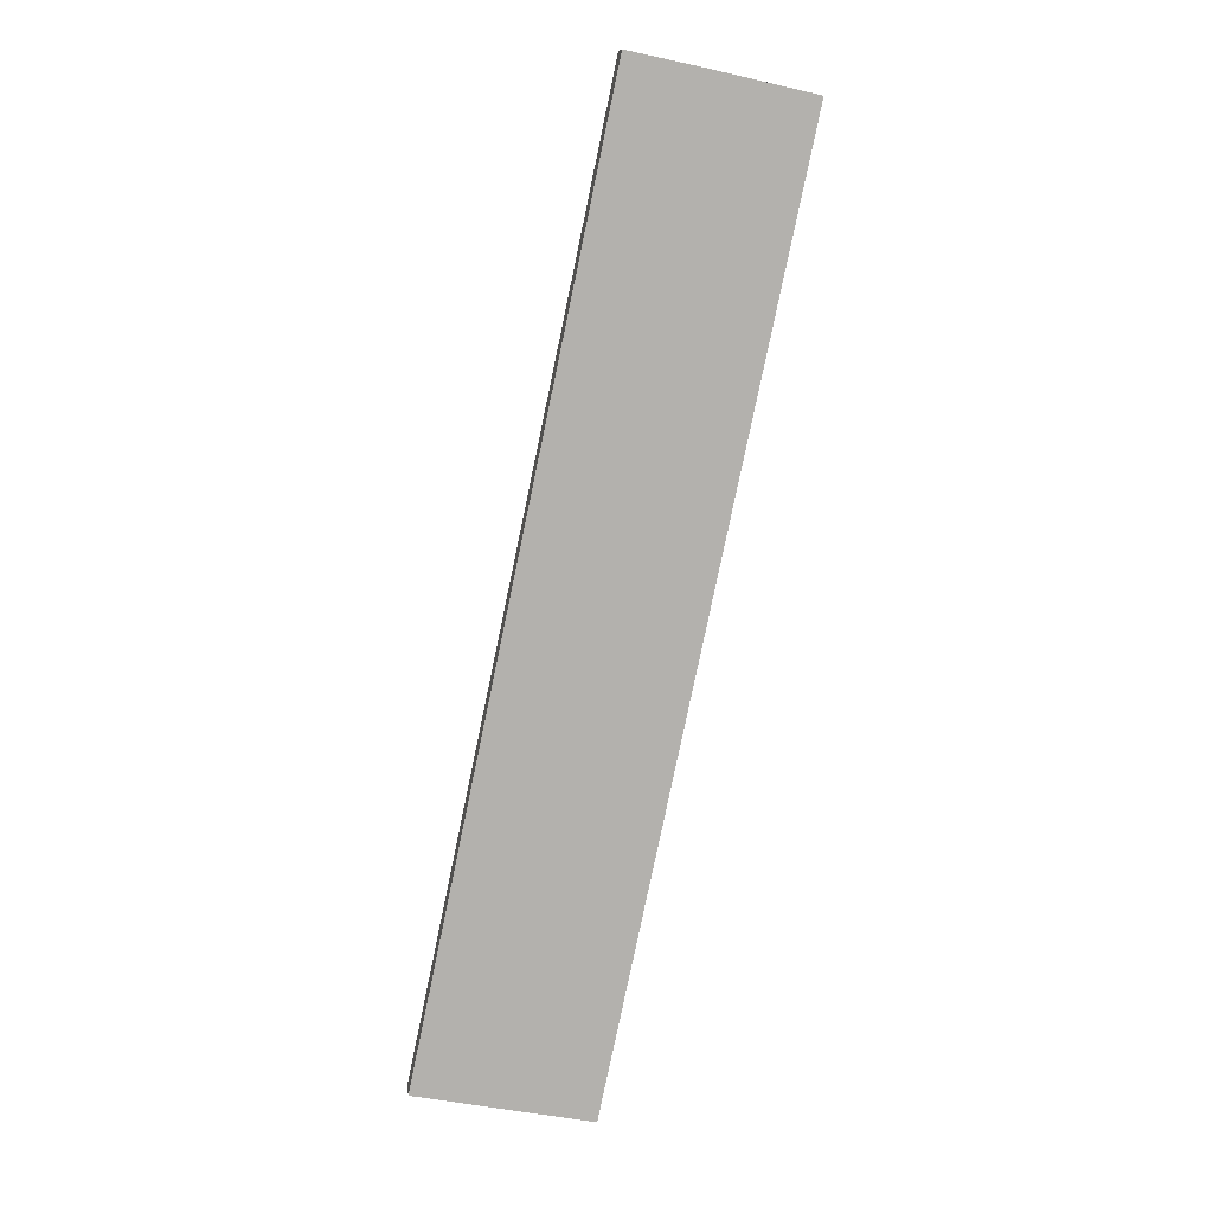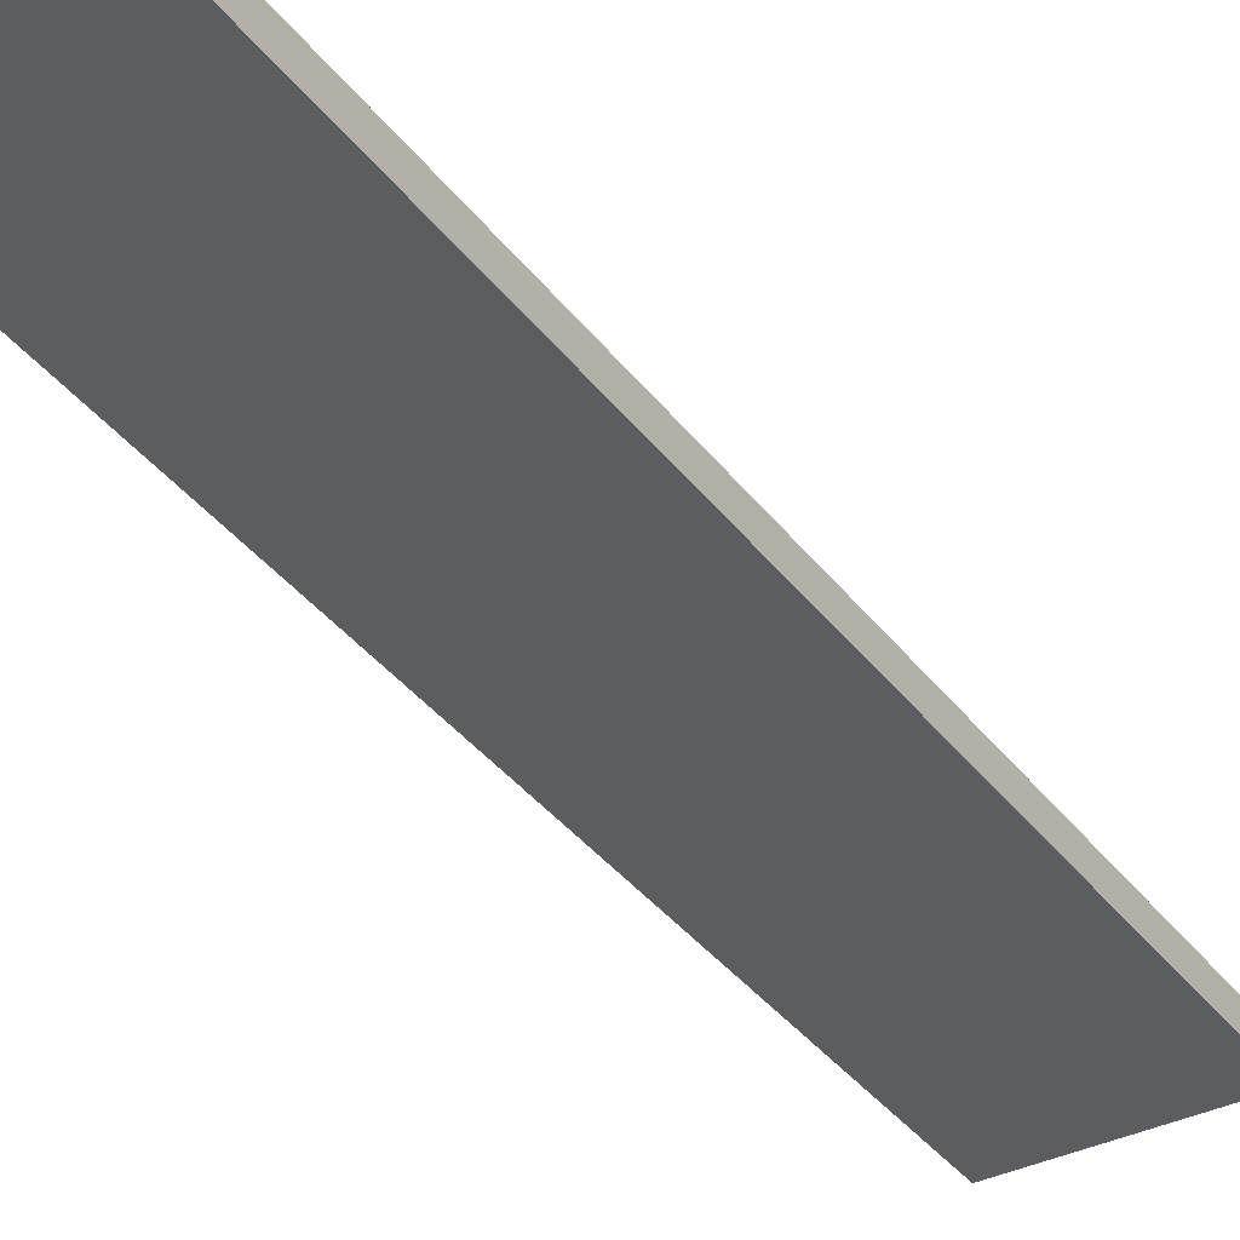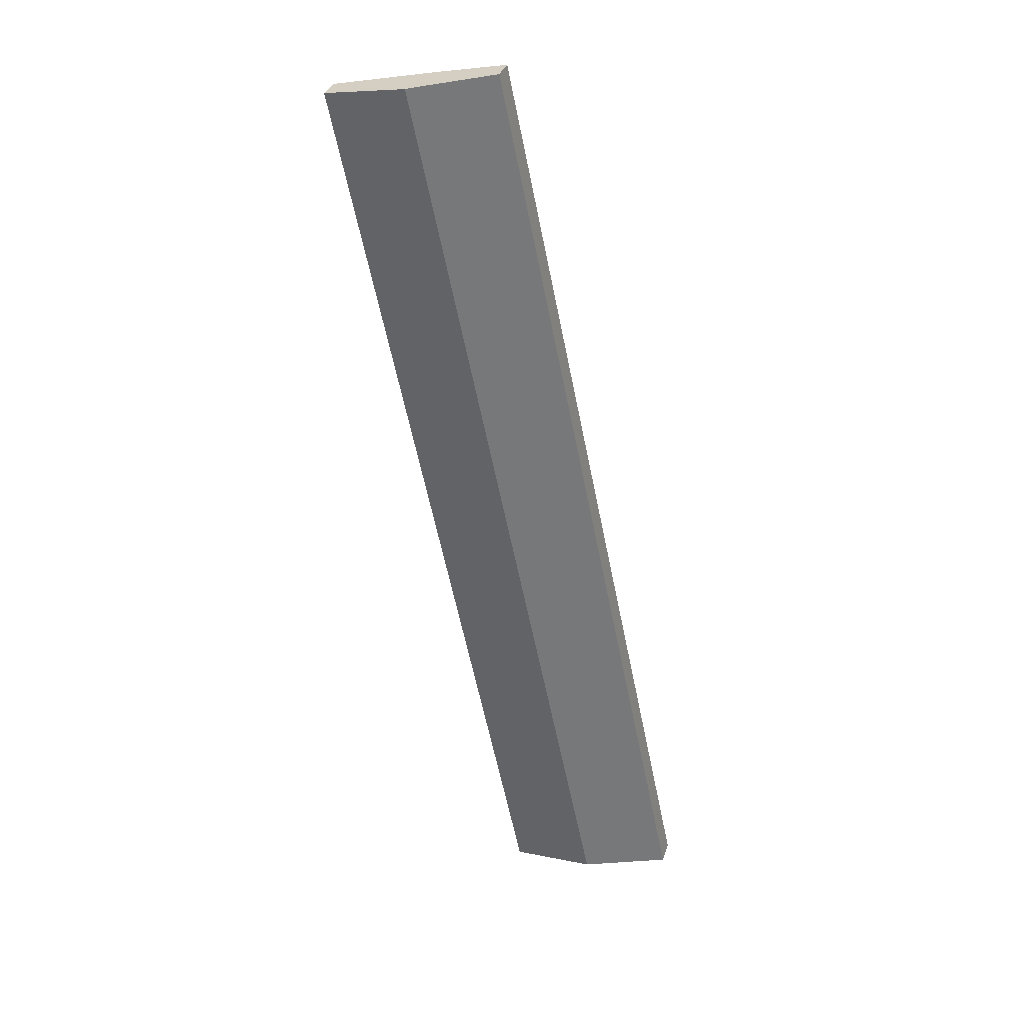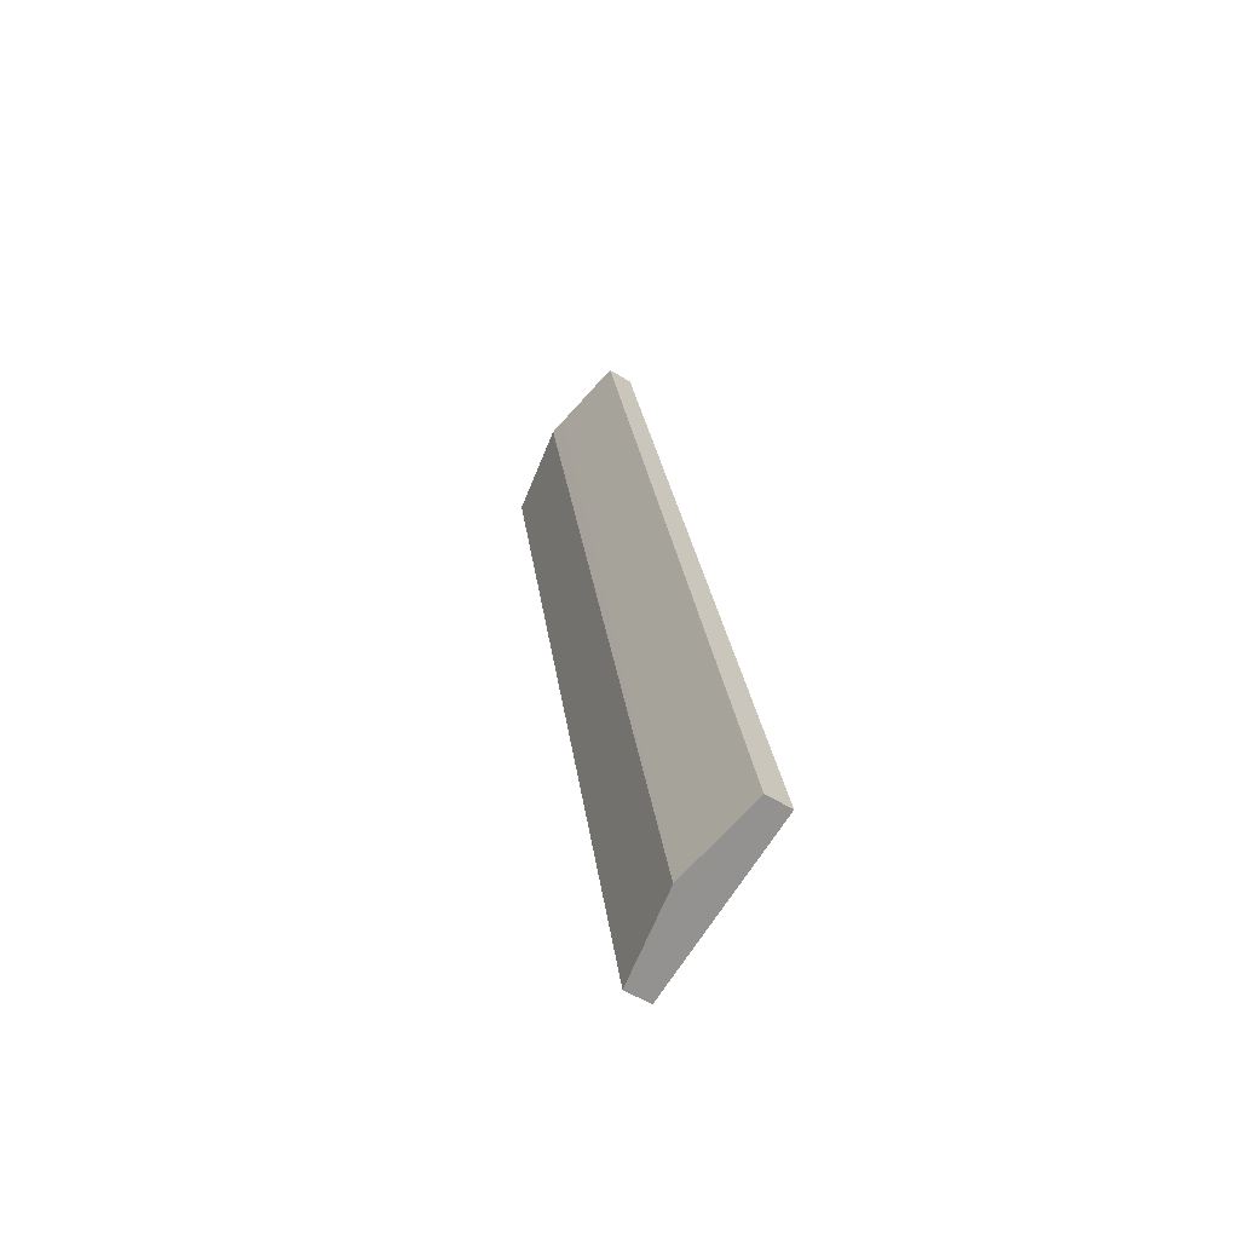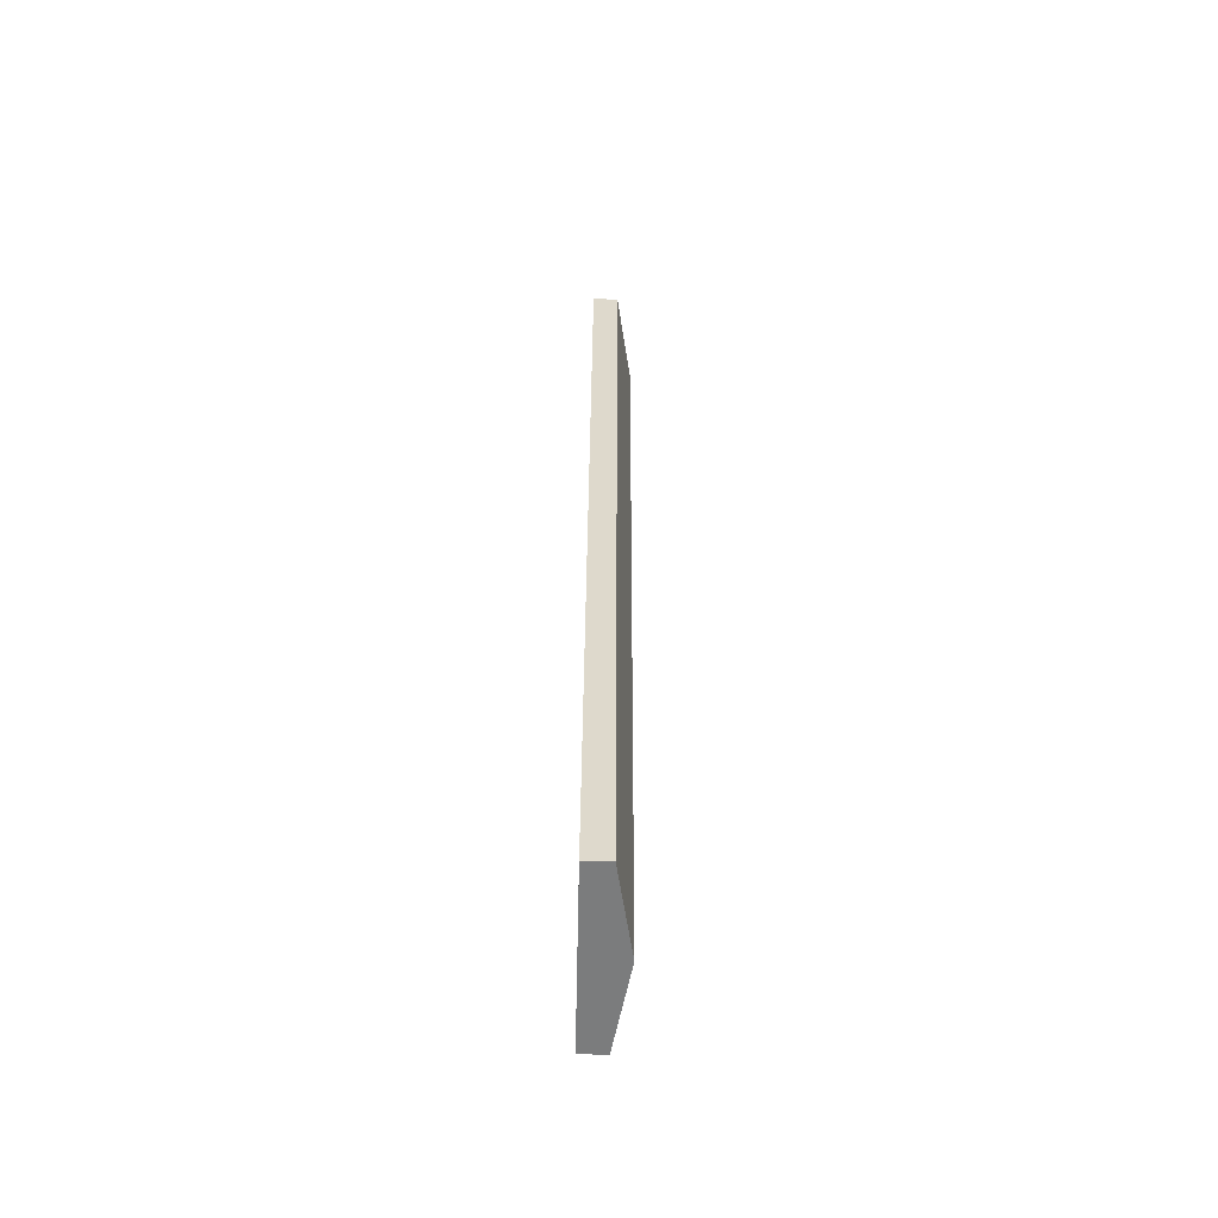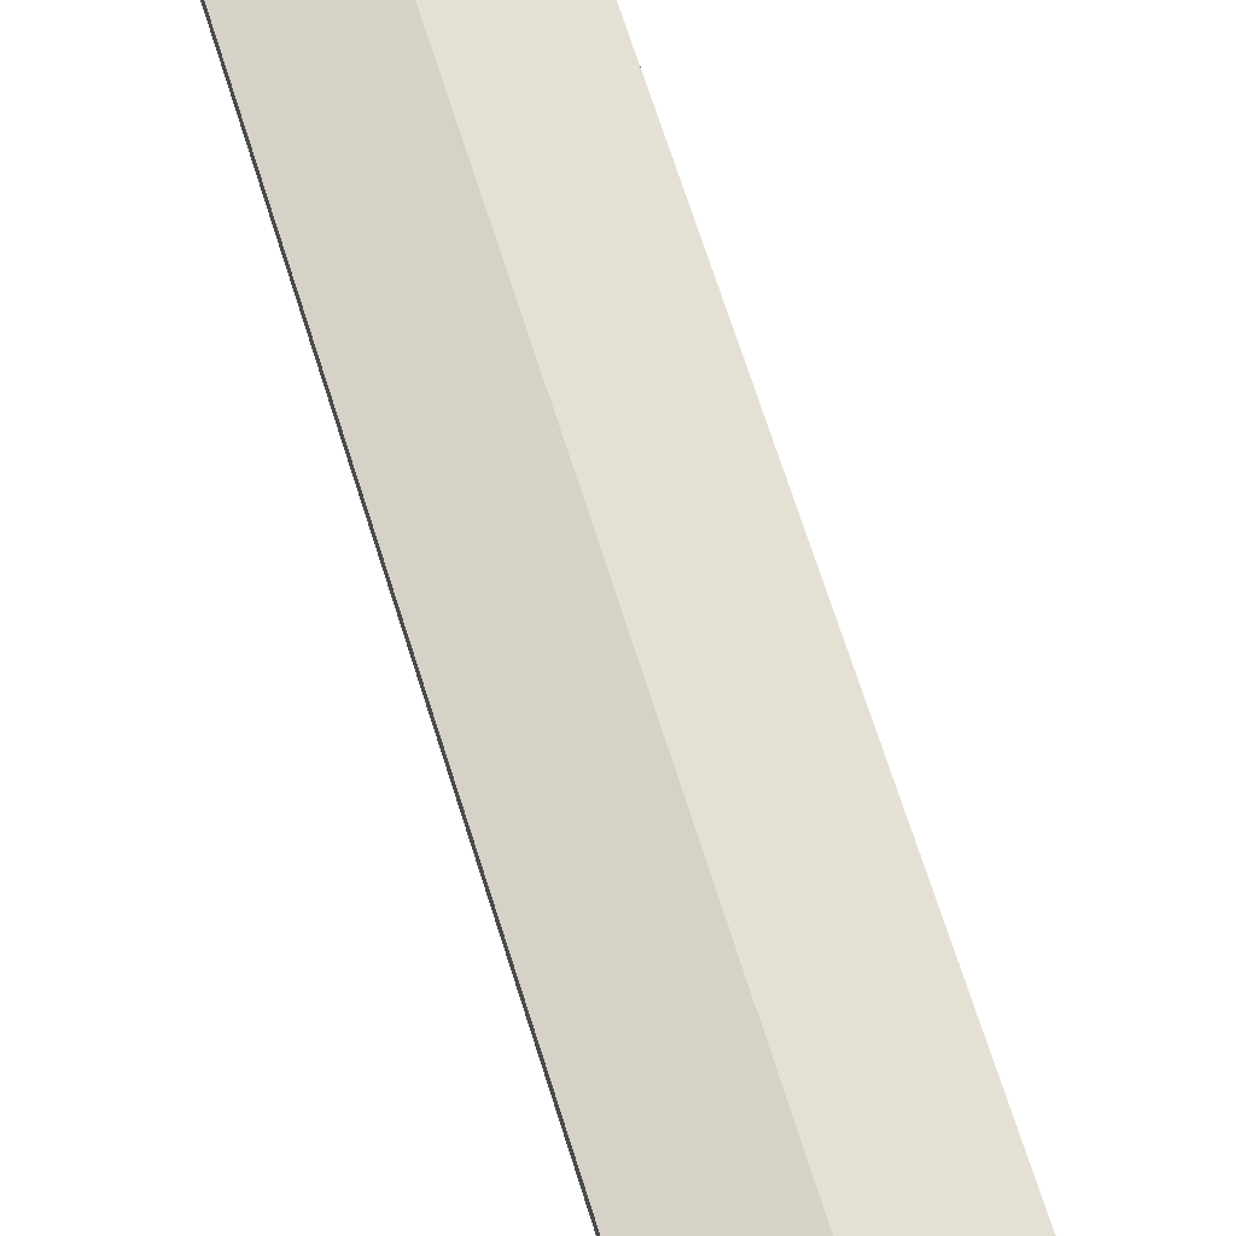
<metadata>
{"format":"obj","ext":"obj","renderer":"f3d","projection":"perspective","resolution":1024,"background":"white","views":[{"elev":11.2,"azim":-6.8,"up":"+Z"},{"elev":-36.5,"azim":44.0,"up":"+Y"},{"elev":33.6,"azim":-163.3,"up":"+Z"},{"elev":-56.3,"azim":-123.2,"up":"+Z"},{"elev":-70.2,"azim":88.7,"up":"+Z"},{"elev":69.0,"azim":174.4,"up":"+Y"}]}
</metadata>
<code>
v  6.138 2.874 -1.248
v  18.87 2.678 64.7
v  19.96 2.874 64.46
v  13.83 1.776 65.75
v  0 1.776 1.087e-16
v  12.28 1.776 -2.497
v  24.56 2.049 63.44
v  26.14 1.766 63.09
v  13.83 -4.026e-15 65.75
v  18.87 -3.962e-15 64.7
v  19.96 -3.947e-15 64.46
v  24.56 -3.885e-15 63.44
v  26.14 -3.863e-15 63.09
v  12.28 1.529e-16 -2.497
v  6.138 7.642e-17 -1.248
v  0 0 0
g defaultobject
f 1 2 3
f 2 1 4
f 4 1 5
f 6 7 8
f 7 6 3
f 3 6 1
f 9 2 4
f 2 9 10
f 2 10 3
f 3 10 11
f 3 11 7
f 7 11 12
f 7 12 8
f 8 12 13
f 8 14 6
f 14 8 13
f 14 1 6
f 1 14 15
f 1 15 5
f 5 15 16
f 16 4 5
f 4 16 9
f 13 15 14
f 15 13 12
f 15 12 11
f 15 11 16
f 16 11 10
f 16 10 9

</code>
